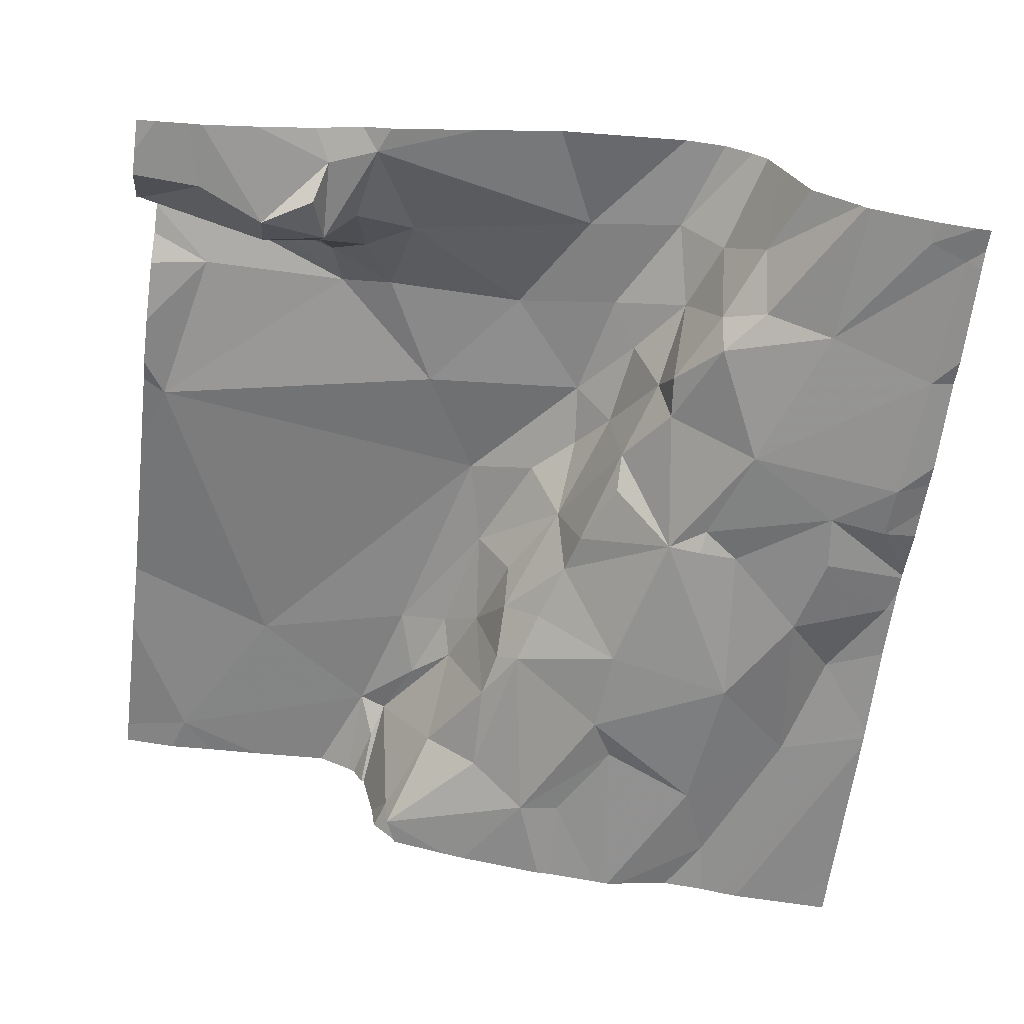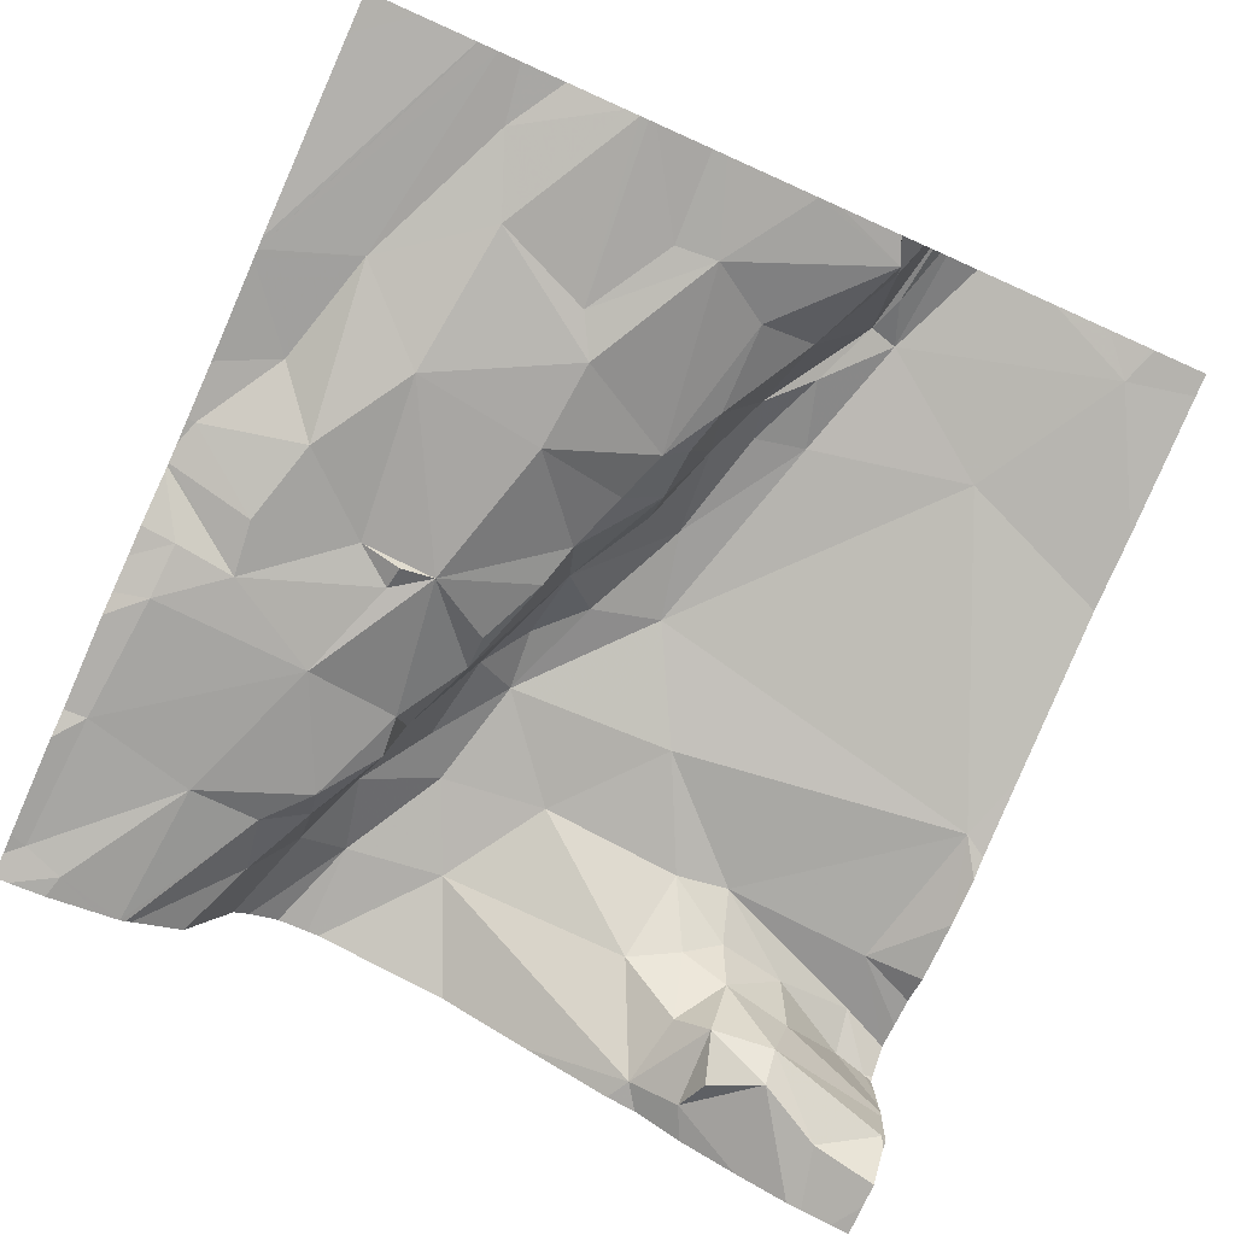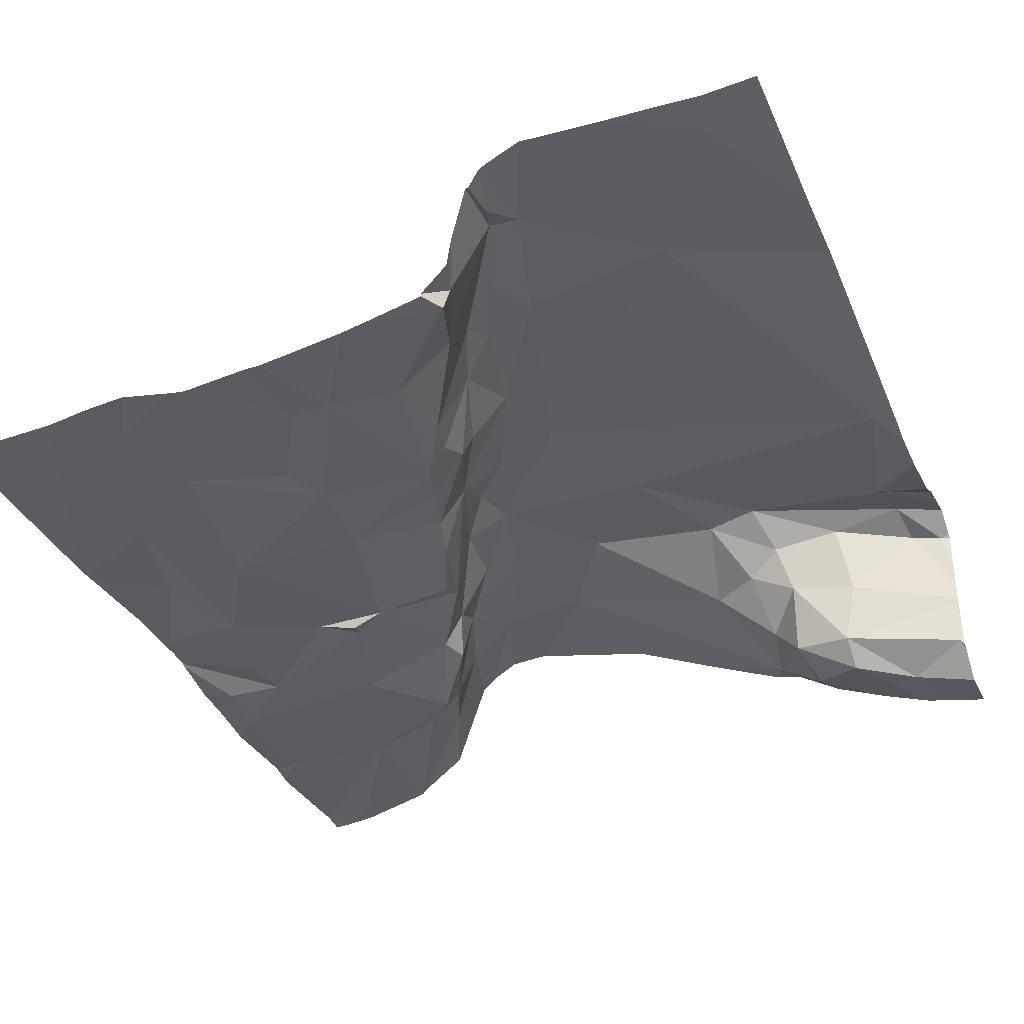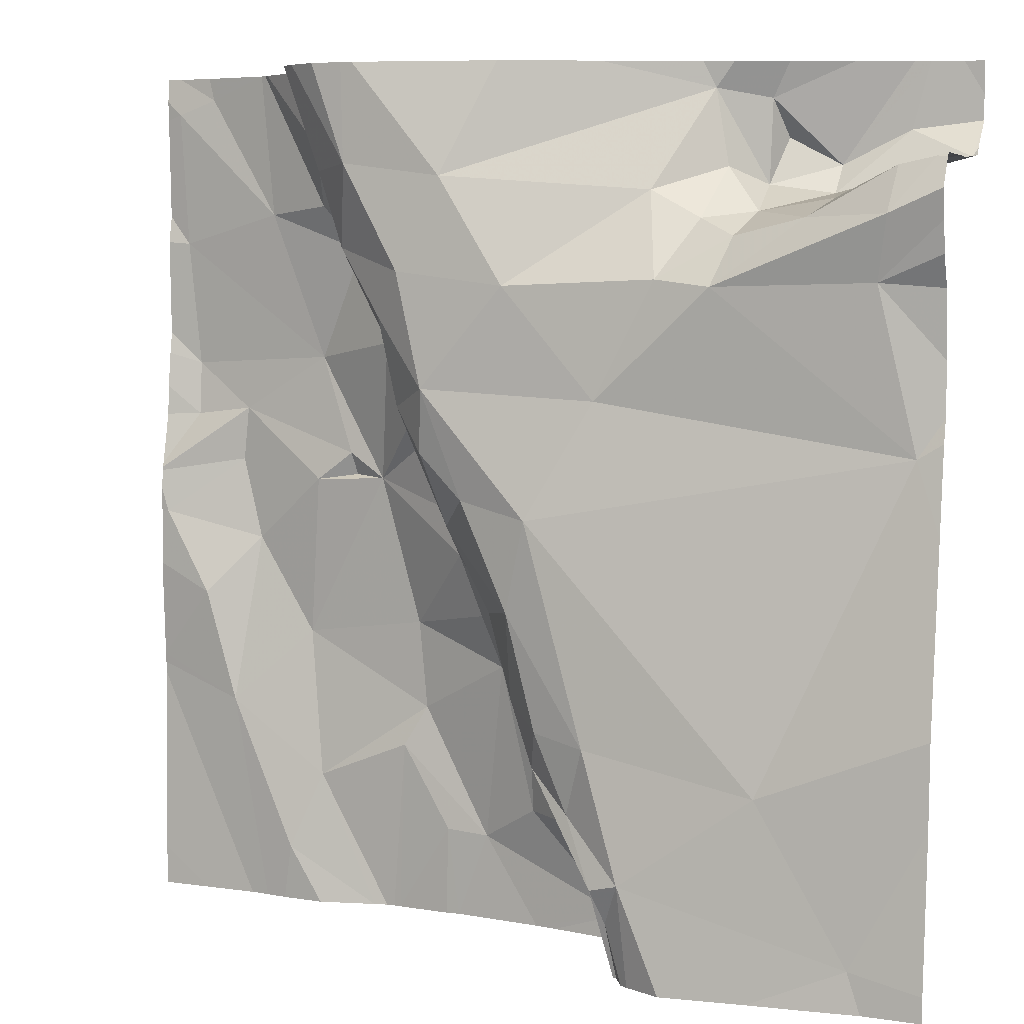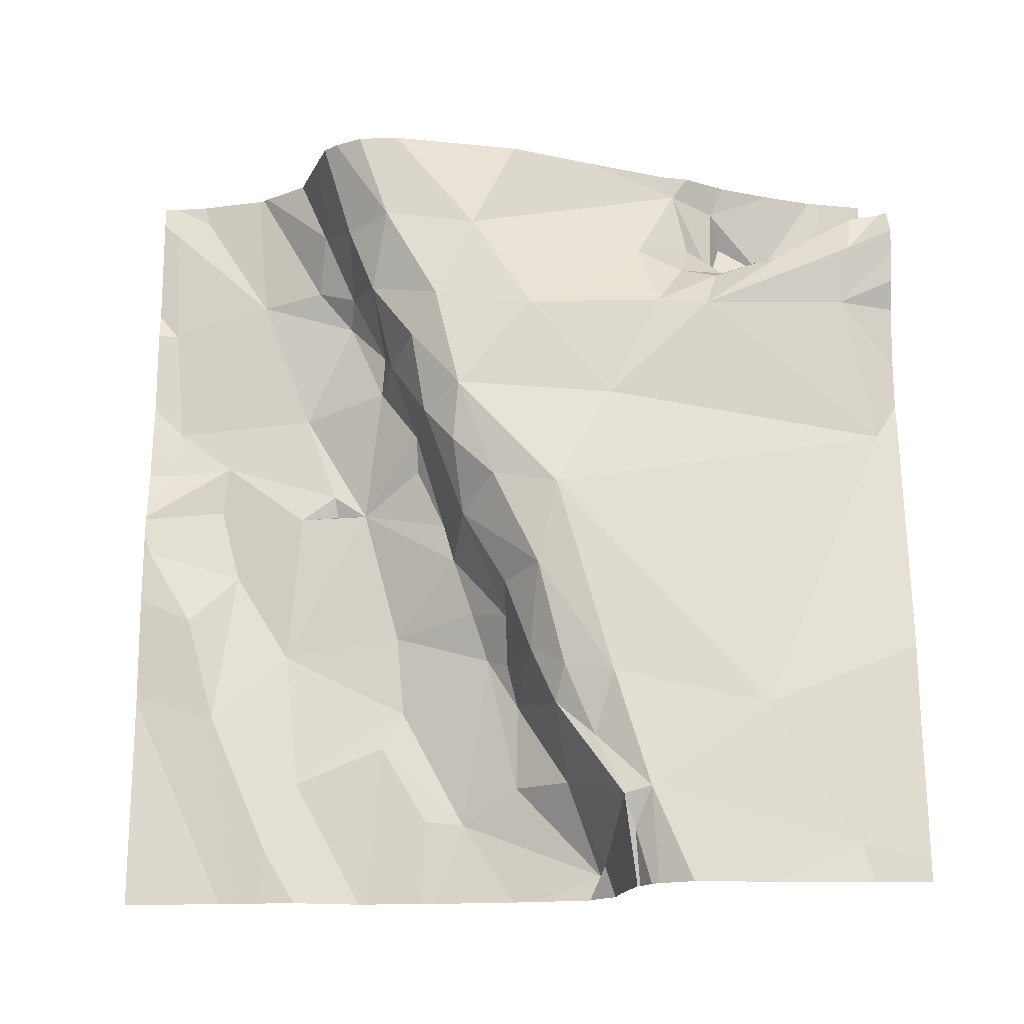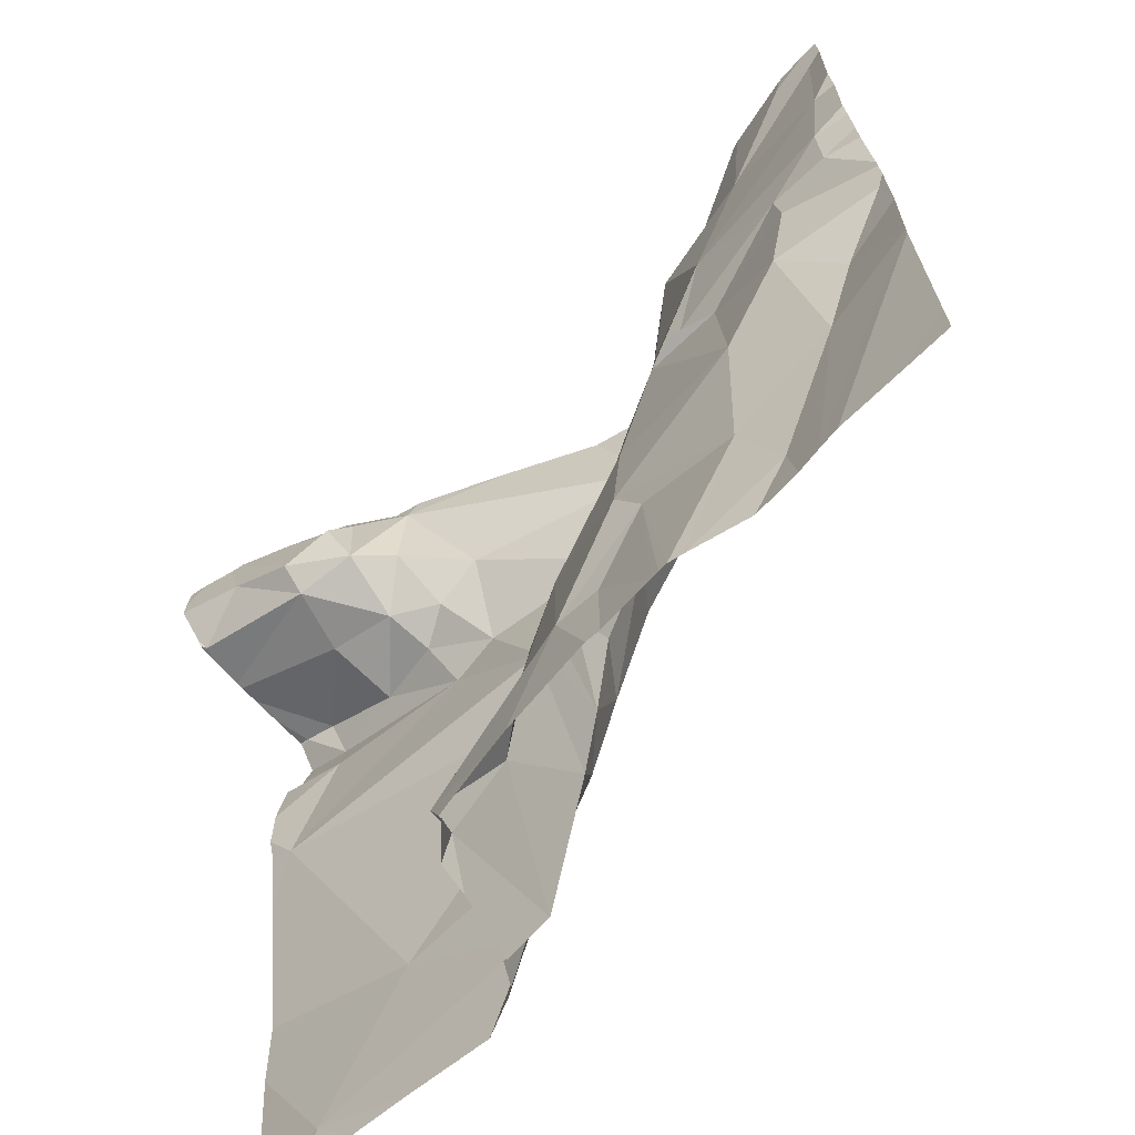
<metadata>
{"format":"obj","ext":"obj","renderer":"f3d","projection":"perspective","resolution":1024,"background":"white","views":[{"elev":-64.4,"azim":172.5,"up":"+Z"},{"elev":-78.6,"azim":-24.1,"up":"+Z"},{"elev":-34.5,"azim":22.7,"up":"+Z"},{"elev":6.5,"azim":20.3,"up":"+Y"},{"elev":72.8,"azim":0.0,"up":"+Z"},{"elev":-68.0,"azim":-138.0,"up":"+Y"}]}
</metadata>
<code>
v -135 275.5 501.1
v -135 275.5 501.1
v -135 275.2 501.1
v -136 275.1 501
v -135.9 275 501
v -135 275.5 501.2
v -135 275.5 501.1
v -135.9 275.6 500.9
v -136 275.6 500.9
v -135.7 275.6 501.2
v -135 275.1 501.1
v -135 275.4 501.1
v -135.9 275.4 500.9
v -135.9 275.3 500.9
v -135 275.3 501.1
v -135 275.4 501.2
v -135 275.4 501.2
v -135.9 275.2 500.9
v -135.9 274.9 501
v -135.9 275.2 501
v -135 275.5 501.1
v -135.1 275.5 501.1
v -135.7 274.7 501
v -135.6 274.8 501
v -135.9 275.6 500.9
v -135.9 275.6 501
v -135.6 275.4 501.2
v -135.5 275.4 501.2
v -135.6 275.3 501.2
v -135.8 274.7 501
v -135.7 275.6 501.1
v -135.3 275.6 501
v -135.3 275.5 501.1
v -135.5 275.5 501.2
v -135.4 274.7 501.1
v -135.4 274.7 501
v -135.4 274.8 501.1
v -135.6 275.3 501.1
v -135.7 275.4 501
v -135.7 275.4 501.1
v -135.7 275.4 501
v -135.2 275.4 501.1
v -135.2 275.5 501.1
v -135.1 275.5 501.1
v -135.7 274.7 501
v -135.1 275.4 501.2
v -135.3 274.7 501.2
v -135.1 275.4 501.2
v -135.5 275 501
v -135.6 275.1 501
v -135.5 275 501.1
v -135.8 275.6 501
v -135.7 275.6 501.2
v -135.8 275.6 501
v -135.7 275.2 501
v -135.8 275.3 501
v -135.7 275.3 501
v -135.9 275.2 501
v -135.8 275.1 501
v -135.6 274.8 501
v -135.7 275.2 501
v -135.7 275.5 501.2
v -135.6 274.9 501
v -135.7 274.8 501
v -135.8 274.8 501
v -135.6 275.2 501.1
v -135.6 275.2 501.2
v -135.2 275.6 501
v -135.2 275.5 501
v -135.7 275.5 501
v -135.8 275.5 501
v -135.7 275.5 501
v -135.7 275.2 501
v -135.2 275.4 501.1
v -135.6 275.2 501
v -135.6 275.1 501.1
v -135.6 275.1 501
v -135.5 275.2 501.2
v -135.5 274.8 501
v -135.4 275.3 501.2
v -135.4 275.1 501.2
v -135.8 275 501
v -135.6 275.3 501.1
v -135.7 275.4 501
v -135.7 275.5 501.1
v -135.8 275.6 501
v -135.6 275.2 501
v -135.3 274.8 501.2
v -135.7 275.6 501.1
v -135.7 275.6 501.1
v -135.4 274.7 501.2
v -135.5 275 501.2
v -135.3 275.5 501
v -135.3 275.4 501.2
v -135.3 275.4 501.2
v -135.3 275.4 501.1
v -135.4 274.9 501.2
v -135.4 274.8 501.2
v -135.5 275 501.1
v -135.5 274.9 501.1
v -135.4 274.9 501.2
v -135.4 274.8 501.2
v -135.5 274.9 501
v -135.3 274.7 501.2
v -135.3 274.7 501.2
v -135 275.2 501.1
v -135.4 274.9 501.2
v -135.5 275 501
v -135.2 274.9 501.2
v -135.5 274.9 501
v -135.1 274.7 501.2
v -135.4 275.6 501.1
v -135.5 274.7 501
v -135 275.5 501
v -135.2 275.5 501
v -135.7 274.7 501
v -135.6 274.7 501
v -135.8 274.7 501
v -135.1 275.5 501
v -135.8 274.7 501
v -135.5 274.7 501
v -135.2 275.5 501
v -135.2 275.5 501
v -135.6 275 501
v -135.8 275.1 501
v -135.6 274.7 501
v -135.9 274.7 501
v -135.8 274.7 501
v -136 275 501
v -136 275.1 501
v -136 275.6 500.9
v -135.6 275.6 501.2
v -136 274.7 501
v -136 275.3 500.9
v -136 275.4 500.9
v -136 274.9 501
v -136 275.3 500.9
v -136 275.4 500.9
v -136 275.6 500.9
v -136 275.3 501
v -136 275.1 501
v -136 275.2 501
v -136 274.9 501
v -136 274.9 501
v -136 275.2 501
v -136 275.2 501
v -136 275.2 501
v -135 274.9 501.2
v -135 275.5 501
v -135 275.5 501
v -135 275.5 501
v -135 275.5 501
v -135 275.5 501
v -135 275.5 500.9
v -135 275.6 500.9
v -135 275.5 501.1
v -135 275.5 501
v -135.9 275.6 500.9
v -135.8 275.6 501
v -135 274.8 501.2
v -135 274.7 501.2
v -135 275.2 501.1
v -135.4 274.7 501.1
v -135.3 274.7 501.2
v -135.3 274.7 501.2
v -135.2 274.7 501.2
v -135.1 274.7 501.2
v -135.4 274.7 501
v -135.4 274.7 501.1
v -135.4 274.7 501
v -135.7 274.7 501
v -135.1 274.7 501.2
v -135.9 274.7 501
v -136 274.7 501
v -135.9 274.7 501
v -135.1 274.7 501.2
v -135 274.7 501.2
v -135.3 275.6 501
v -135.5 275.6 501.1
v -135 275.6 501
v -135.1 275.6 501
v -135.1 275.6 501
v -135.2 275.6 501
v -135.1 275.6 501
v -135.3 275.6 501
v -136 275.6 500.9
v -136 275.6 500.9
v -136 275.6 500.9
v -135 275.6 501
v -135 275.6 500.9
f 129 4 130
f 9 8 186
f 152 114 153
f 134 13 135
f 151 44 2
f 184 123 181
f 167 111 166
f 150 114 149
f 138 9 139
f 18 14 137
f 149 115 44
f 128 143 175
f 148 109 111
f 166 111 47
f 14 18 20
f 2 21 7
f 183 68 182
f 28 27 29
f 182 68 123
f 33 32 34
f 36 35 37
f 39 38 40
f 39 40 41
f 43 42 44
f 21 46 6
f 36 24 113
f 50 49 51
f 19 5 136
f 56 55 57
f 20 58 59
f 126 60 117
f 55 61 59
f 10 34 132
f 64 63 65
f 29 66 67
f 68 32 69
f 159 70 86
f 86 72 54
f 56 73 55
f 43 74 42
f 76 75 77
f 76 78 67
f 14 20 56
f 79 24 36
f 75 38 57
f 81 80 29
f 65 63 82
f 40 38 83
f 39 84 57
f 62 85 40
f 57 55 75
f 65 30 23
f 57 38 39
f 70 41 72
f 73 59 61
f 75 87 77
f 50 77 55
f 55 87 75
f 60 24 64
f 84 41 70
f 181 119 154
f 104 91 105
f 81 78 92
f 29 83 66
f 75 76 66
f 67 66 76
f 40 85 41
f 85 72 41
f 39 41 84
f 75 66 38
f 72 85 31
f 31 62 90
f 29 67 78
f 32 33 93
f 83 38 66
f 74 94 95
f 96 43 93
f 69 93 43
f 88 97 98
f 27 40 83
f 27 34 62
f 40 27 62
f 29 27 83
f 28 34 27
f 92 99 100
f 97 101 98
f 102 35 163
f 100 51 103
f 165 91 164
f 15 106 3
f 95 48 46
f 34 28 33
f 76 50 51
f 6 48 17
f 46 42 95
f 74 96 94
f 34 32 112
f 95 94 80
f 107 101 100
f 108 103 49
f 51 99 76
f 28 80 94
f 81 29 78
f 107 98 101
f 109 97 88
f 109 81 97
f 100 101 92
f 101 97 92
f 109 106 81
f 77 50 76
f 107 100 110
f 91 102 164
f 111 88 47
f 180 155 190
f 111 109 88
f 106 95 80
f 102 91 88
f 102 98 107
f 79 110 108
f 37 102 107
f 81 92 97
f 33 28 94
f 92 78 76
f 29 80 28
f 76 99 92
f 96 33 94
f 102 88 98
f 37 107 110
f 102 37 35
f 42 74 95
f 48 95 106
f 11 109 148
f 179 34 112
f 80 81 106
f 114 115 149
f 74 43 96
f 168 36 170
f 178 32 185
f 110 100 103
f 37 79 36
f 24 79 108
f 110 103 108
f 110 79 37
f 100 99 51
f 149 44 151
f 51 49 103
f 164 102 163
f 44 22 2
f 43 115 69
f 181 154 189
f 163 35 169
f 22 42 46
f 22 44 42
f 21 22 46
f 105 91 165
f 43 44 115
f 33 96 93
f 68 122 123
f 9 13 71
f 154 114 157
f 112 32 178
f 63 124 82
f 124 55 82
f 49 50 124
f 55 73 61
f 59 73 20
f 108 49 124
f 82 55 59
f 19 30 65
f 8 9 71
f 71 13 56
f 114 119 115
f 123 115 119
f 70 71 84
f 13 14 56
f 56 84 71
f 4 5 125
f 58 4 125
f 125 82 59
f 141 58 146
f 146 20 147
f 20 18 145
f 84 56 57
f 125 59 58
f 73 56 20
f 77 87 55
f 116 64 171
f 8 71 159
f 64 65 45
f 30 19 128
f 63 64 24
f 19 125 5
f 124 50 55
f 108 63 24
f 19 65 82
f 82 125 19
f 124 63 108
f 69 122 68
f 115 123 69
f 32 93 69
f 123 122 69
f 123 119 181
f 104 88 91
f 32 68 183
f 182 123 184
f 53 62 10
f 148 111 160
f 90 62 53
f 47 88 104
f 129 5 4
f 45 65 23
f 11 106 109
f 130 4 141
f 3 106 162
f 131 9 187
f 23 30 118
f 89 72 31
f 31 85 62
f 127 133 173
f 134 14 13
f 12 48 15
f 15 48 106
f 135 13 138
f 136 5 129
f 116 60 64
f 137 14 134
f 17 48 16
f 138 13 9
f 139 9 131
f 16 48 12
f 140 18 137
f 117 60 116
f 26 8 159
f 141 4 58
f 142 18 140
f 1 21 6
f 6 46 48
f 143 19 136
f 143 144 127
f 145 18 142
f 7 21 156
f 121 36 113
f 120 30 128
f 146 58 20
f 2 22 21
f 147 20 145
f 25 8 26
f 153 114 150
f 118 30 120
f 154 119 114
f 154 155 180
f 126 24 60
f 156 21 1
f 52 72 89
f 157 114 152
f 113 24 126
f 127 144 133
f 54 72 52
f 160 111 161
f 86 70 72
f 161 111 172
f 128 19 143
f 162 106 11
f 168 35 36
f 169 35 168
f 159 71 70
f 170 36 121
f 132 34 179
f 171 64 45
f 172 111 176
f 173 133 174
f 10 62 34
f 158 8 25
f 175 143 127
f 176 111 167
f 177 161 172
f 185 32 183
f 186 8 158
f 187 9 186
f 188 131 187
f 189 154 180

</code>
